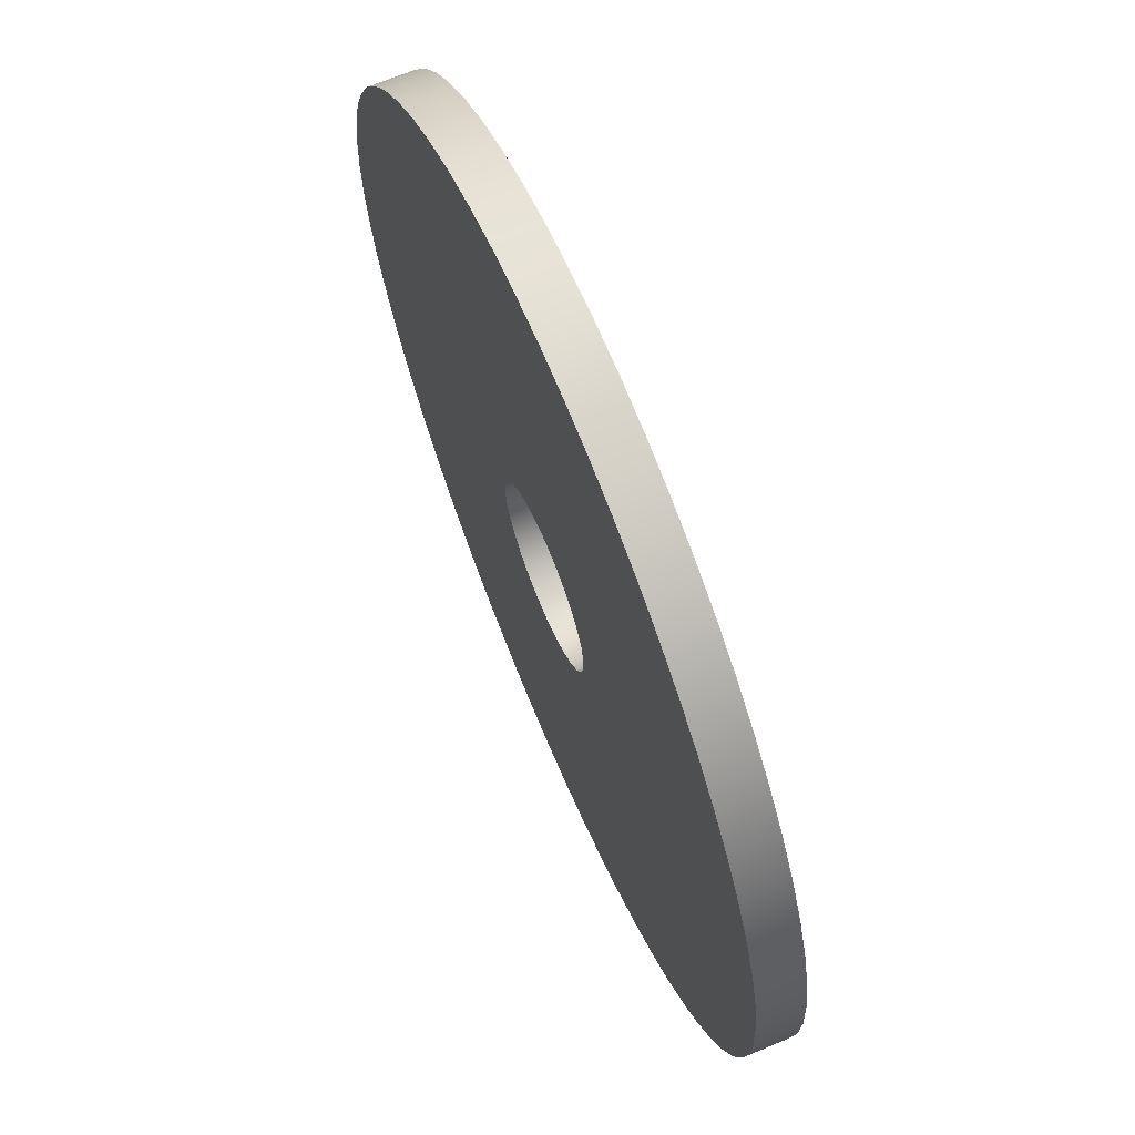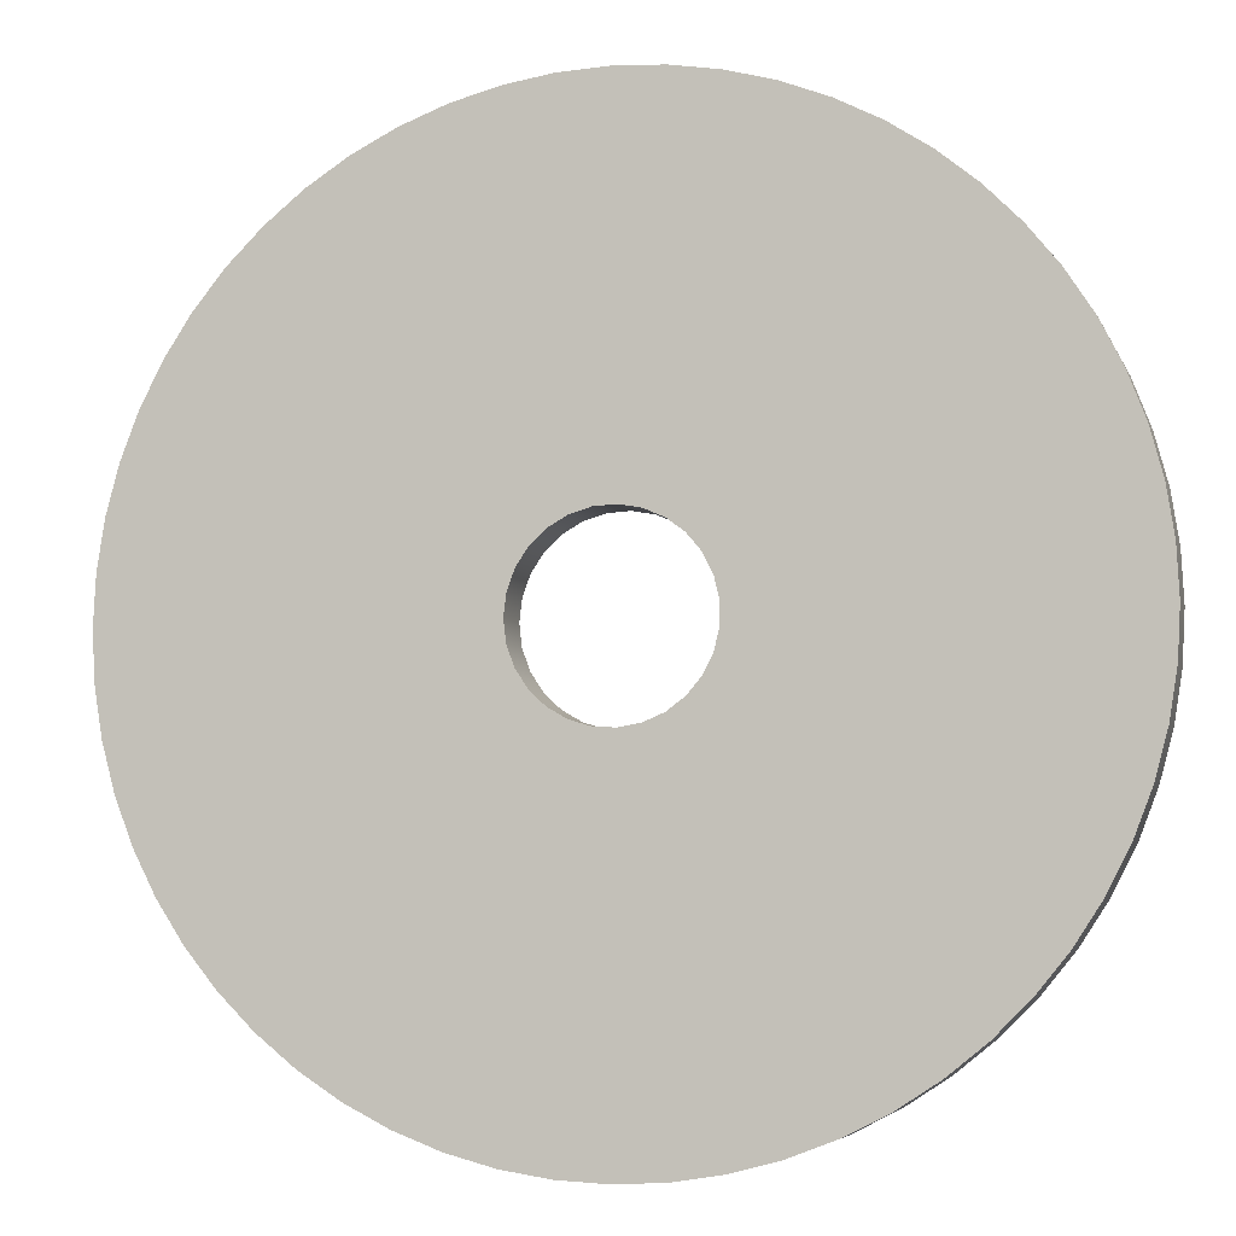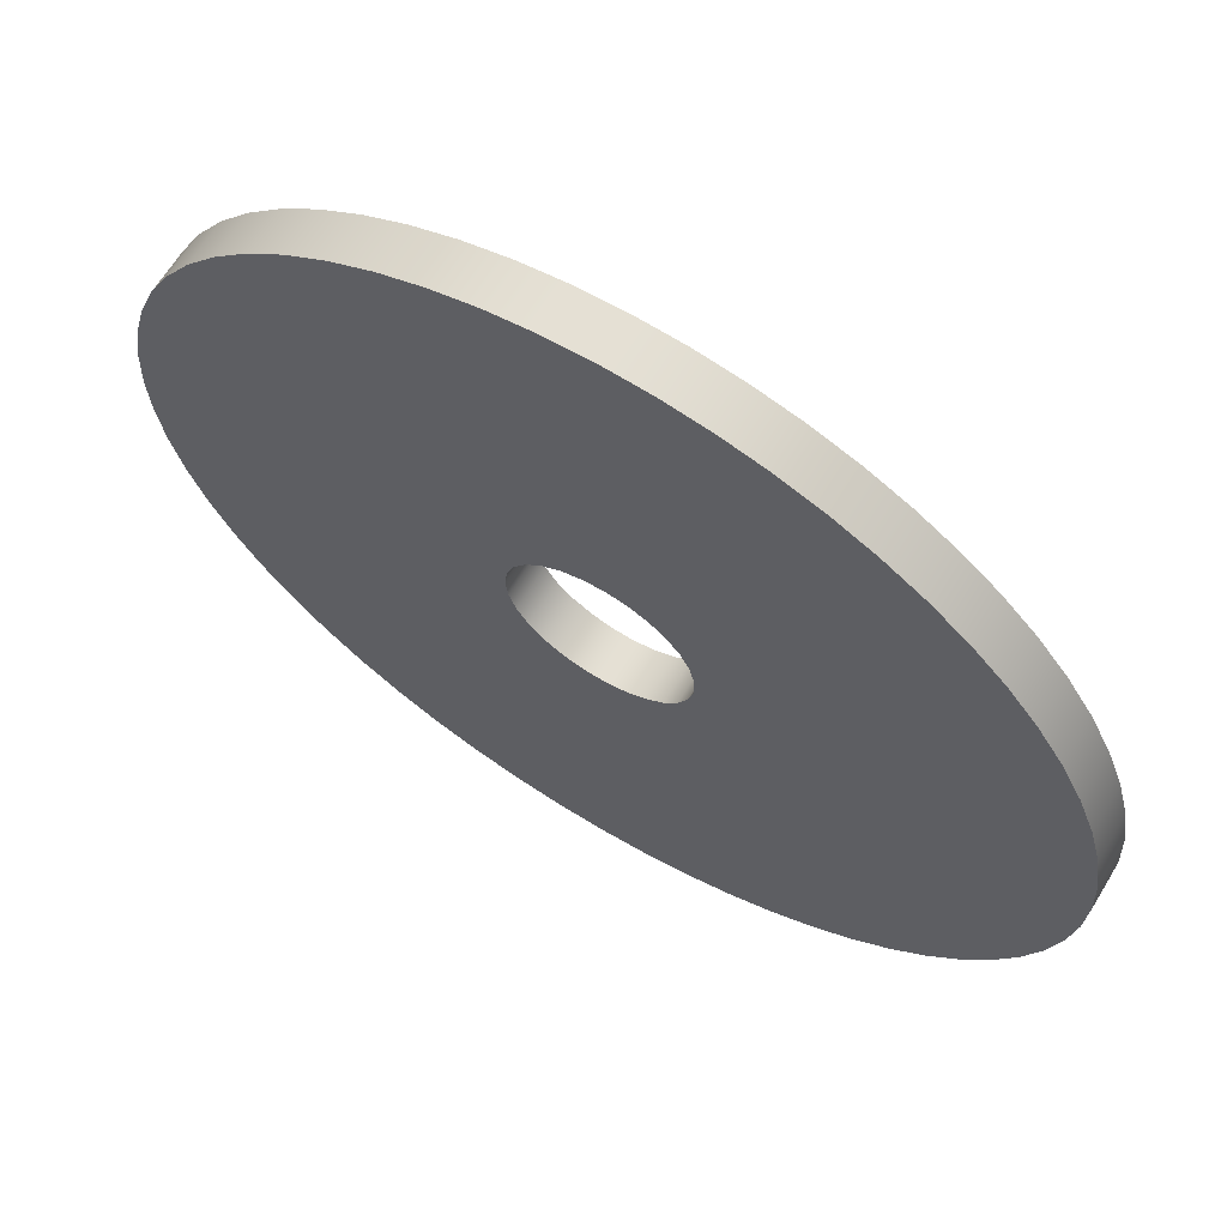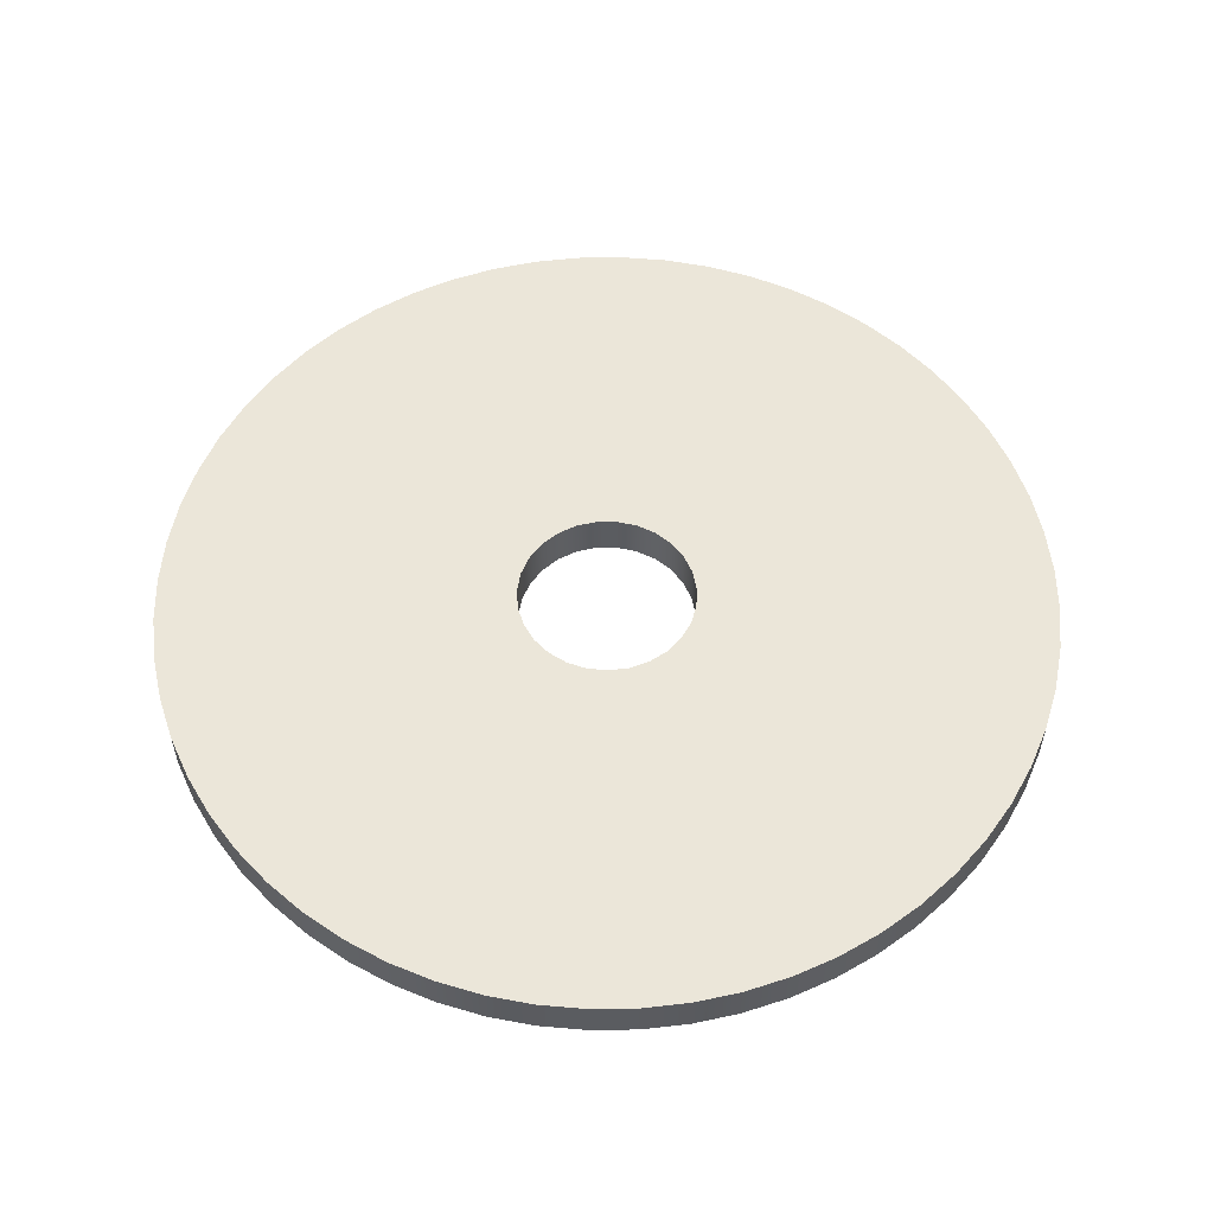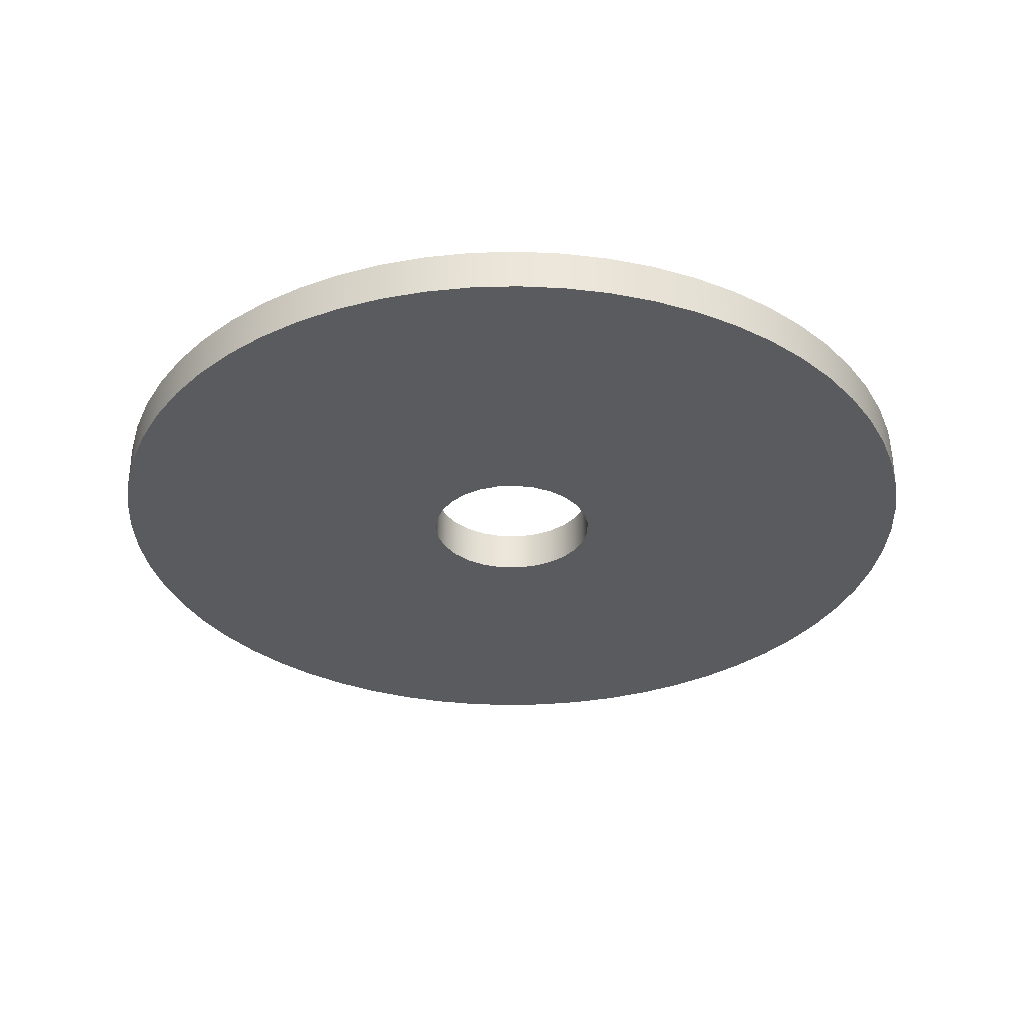
<metadata>
{"format":"obj","ext":"obj","renderer":"f3d","projection":"perspective","resolution":1024,"background":"white","views":[{"elev":67.7,"azim":-112.7,"up":"+Z"},{"elev":-5.3,"azim":-165.1,"up":"+Z"},{"elev":65.5,"azim":-148.7,"up":"+Z"},{"elev":55.8,"azim":116.2,"up":"+Y"},{"elev":-33.0,"azim":167.3,"up":"+Y"}]}
</metadata>
<code>
v 6 0 2.5
v 5.973 0 2.731
v 5.894 0 2.949
v 5.766 0 3.143
v 5.597 0 3.302
v 5.396 0 3.418
v 5.174 0 3.485
v 4.942 0 3.498
v 4.713 0 3.458
v 4.5 0 3.366
v 4.314 0 3.227
v 4.165 0 3.05
v 4.06 0 2.842
v 4.007 0 2.616
v 4.007 0 2.384
v 4.06 0 2.158
v 4.165 0 1.95
v 4.314 0 1.773
v 4.5 0 1.634
v 4.713 0 1.542
v 4.942 0 1.502
v 5.174 0 1.515
v 5.396 0 1.582
v 5.597 0 1.698
v 5.766 0 1.857
v 5.894 0 2.051
v 5.973 0 2.269
v 6 0.5 2.5
v 5.973 0.5 2.269
v 5.894 0.5 2.051
v 5.766 0.5 1.857
v 5.597 0.5 1.698
v 5.396 0.5 1.582
v 5.174 0.5 1.515
v 4.942 0.5 1.502
v 4.713 0.5 1.542
v 4.5 0.5 1.634
v 4.314 0.5 1.773
v 4.165 0.5 1.95
v 4.06 0.5 2.158
v 4.007 0.5 2.384
v 4.007 0.5 2.616
v 4.06 0.5 2.842
v 4.165 0.5 3.05
v 4.314 0.5 3.227
v 4.5 0.5 3.366
v 4.713 0.5 3.458
v 4.942 0.5 3.498
v 5.174 0.5 3.485
v 5.396 0.5 3.418
v 5.597 0.5 3.302
v 5.766 0.5 3.143
v 5.894 0.5 2.949
v 5.973 0.5 2.731
v 6 0 2.5
v 6 0.5 2.5
v 0 0.5 2.5
v 0.02739 0.5 1.977
v 0.1093 0.5 1.46
v 0.2447 0.5 0.9549
v 0.4323 0.5 0.4663
v 0.6699 0.5 -1.776e-15
v 0.9549 0.5 -0.4389
v 1.284 0.5 -0.8457
v 1.654 0.5 -1.216
v 2.061 0.5 -1.545
v 2.5 0.5 -1.83
v 2.966 0.5 -2.068
v 3.455 0.5 -2.255
v 3.96 0.5 -2.391
v 4.477 0.5 -2.473
v 5 0.5 -2.5
v 5.523 0.5 -2.473
v 6.04 0.5 -2.391
v 6.545 0.5 -2.255
v 7.034 0.5 -2.068
v 7.5 0.5 -1.83
v 7.939 0.5 -1.545
v 8.346 0.5 -1.216
v 8.716 0.5 -0.8457
v 9.045 0.5 -0.4389
v 9.33 0.5 8.882e-16
v 9.568 0.5 0.4663
v 9.755 0.5 0.9549
v 9.891 0.5 1.46
v 9.973 0.5 1.977
v 10 0.5 2.5
v 9.973 0.5 3.023
v 9.891 0.5 3.54
v 9.755 0.5 4.045
v 9.568 0.5 4.534
v 9.33 0.5 5
v 9.045 0.5 5.439
v 8.716 0.5 5.846
v 8.346 0.5 6.216
v 7.939 0.5 6.545
v 7.5 0.5 6.83
v 7.034 0.5 7.068
v 6.545 0.5 7.255
v 6.04 0.5 7.391
v 5.523 0.5 7.473
v 5 0.5 7.5
v 4.477 0.5 7.473
v 3.96 0.5 7.391
v 3.455 0.5 7.255
v 2.966 0.5 7.068
v 2.5 0.5 6.83
v 2.061 0.5 6.545
v 1.654 0.5 6.216
v 1.284 0.5 5.846
v 0.9549 0.5 5.439
v 0.6699 0.5 5
v 0.4323 0.5 4.534
v 0.2447 0.5 4.045
v 0.1093 0.5 3.54
v 0.02739 0.5 3.023
v 0 0 2.5
v 0.02739 0 3.023
v 0.1093 0 3.54
v 0.2447 0 4.045
v 0.4323 0 4.534
v 0.6699 0 5
v 0.9549 0 5.439
v 1.284 0 5.846
v 1.654 0 6.216
v 2.061 0 6.545
v 2.5 0 6.83
v 2.966 0 7.068
v 3.455 0 7.255
v 3.96 0 7.391
v 4.477 0 7.473
v 5 0 7.5
v 5.523 0 7.473
v 6.04 0 7.391
v 6.545 0 7.255
v 7.034 0 7.068
v 7.5 0 6.83
v 7.939 0 6.545
v 8.346 0 6.216
v 8.716 0 5.846
v 9.045 0 5.439
v 9.33 0 5
v 9.568 0 4.534
v 9.755 0 4.045
v 9.891 0 3.54
v 9.973 0 3.023
v 10 0 2.5
v 9.973 0 1.977
v 9.891 0 1.46
v 9.755 0 0.9549
v 9.568 0 0.4663
v 9.33 0 8.882e-16
v 9.045 0 -0.4389
v 8.716 0 -0.8457
v 8.346 0 -1.216
v 7.939 0 -1.545
v 7.5 0 -1.83
v 7.034 0 -2.068
v 6.545 0 -2.255
v 6.04 0 -2.391
v 5.523 0 -2.473
v 5 0 -2.5
v 4.477 0 -2.473
v 3.96 0 -2.391
v 3.455 0 -2.255
v 2.966 0 -2.068
v 2.5 0 -1.83
v 2.061 0 -1.545
v 1.654 0 -1.216
v 1.284 0 -0.8457
v 0.9549 0 -0.4389
v 0.6699 0 -1.776e-15
v 0.4323 0 0.4663
v 0.2447 0 0.9549
v 0.1093 0 1.46
v 0.02739 0 1.977
v 0 0 2.5
v 0 0.5 2.5
v 6 0.5 2.5
v 5.973 0.5 2.731
v 5.894 0.5 2.949
v 5.766 0.5 3.143
v 5.597 0.5 3.302
v 5.396 0.5 3.418
v 5.174 0.5 3.485
v 4.942 0.5 3.498
v 4.713 0.5 3.458
v 4.5 0.5 3.366
v 4.314 0.5 3.227
v 4.165 0.5 3.05
v 4.06 0.5 2.842
v 4.007 0.5 2.616
v 4.007 0.5 2.384
v 4.06 0.5 2.158
v 4.165 0.5 1.95
v 4.314 0.5 1.773
v 4.5 0.5 1.634
v 4.713 0.5 1.542
v 4.942 0.5 1.502
v 5.174 0.5 1.515
v 5.396 0.5 1.582
v 5.597 0.5 1.698
v 5.766 0.5 1.857
v 5.894 0.5 2.051
v 5.973 0.5 2.269
v 0 0.5 2.5
v 0.02739 0.5 3.023
v 0.1093 0.5 3.54
v 0.2447 0.5 4.045
v 0.4323 0.5 4.534
v 0.6699 0.5 5
v 0.9549 0.5 5.439
v 1.284 0.5 5.846
v 1.654 0.5 6.216
v 2.061 0.5 6.545
v 2.5 0.5 6.83
v 2.966 0.5 7.068
v 3.455 0.5 7.255
v 3.96 0.5 7.391
v 4.477 0.5 7.473
v 5 0.5 7.5
v 5.523 0.5 7.473
v 6.04 0.5 7.391
v 6.545 0.5 7.255
v 7.034 0.5 7.068
v 7.5 0.5 6.83
v 7.939 0.5 6.545
v 8.346 0.5 6.216
v 8.716 0.5 5.846
v 9.045 0.5 5.439
v 9.33 0.5 5
v 9.568 0.5 4.534
v 9.755 0.5 4.045
v 9.891 0.5 3.54
v 9.973 0.5 3.023
v 10 0.5 2.5
v 9.973 0.5 1.977
v 9.891 0.5 1.46
v 9.755 0.5 0.9549
v 9.568 0.5 0.4663
v 9.33 0.5 8.882e-16
v 9.045 0.5 -0.4389
v 8.716 0.5 -0.8457
v 8.346 0.5 -1.216
v 7.939 0.5 -1.545
v 7.5 0.5 -1.83
v 7.034 0.5 -2.068
v 6.545 0.5 -2.255
v 6.04 0.5 -2.391
v 5.523 0.5 -2.473
v 5 0.5 -2.5
v 4.477 0.5 -2.473
v 3.96 0.5 -2.391
v 3.455 0.5 -2.255
v 2.966 0.5 -2.068
v 2.5 0.5 -1.83
v 2.061 0.5 -1.545
v 1.654 0.5 -1.216
v 1.284 0.5 -0.8457
v 0.9549 0.5 -0.4389
v 0.6699 0.5 -1.776e-15
v 0.4323 0.5 0.4663
v 0.2447 0.5 0.9549
v 0.1093 0.5 1.46
v 0.02739 0.5 1.977
v 6 0 2.5
v 5.973 0 2.269
v 5.894 0 2.051
v 5.766 0 1.857
v 5.597 0 1.698
v 5.396 0 1.582
v 5.174 0 1.515
v 4.942 0 1.502
v 4.713 0 1.542
v 4.5 0 1.634
v 4.314 0 1.773
v 4.165 0 1.95
v 4.06 0 2.158
v 4.007 0 2.384
v 4.007 0 2.616
v 4.06 0 2.842
v 4.165 0 3.05
v 4.314 0 3.227
v 4.5 0 3.366
v 4.713 0 3.458
v 4.942 0 3.498
v 5.174 0 3.485
v 5.396 0 3.418
v 5.597 0 3.302
v 5.766 0 3.143
v 5.894 0 2.949
v 5.973 0 2.731
v 0 0 2.5
v 0.02739 0 1.977
v 0.1093 0 1.46
v 0.2447 0 0.9549
v 0.4323 0 0.4663
v 0.6699 0 -1.776e-15
v 0.9549 0 -0.4389
v 1.284 0 -0.8457
v 1.654 0 -1.216
v 2.061 0 -1.545
v 2.5 0 -1.83
v 2.966 0 -2.068
v 3.455 0 -2.255
v 3.96 0 -2.391
v 4.477 0 -2.473
v 5 0 -2.5
v 5.523 0 -2.473
v 6.04 0 -2.391
v 6.545 0 -2.255
v 7.034 0 -2.068
v 7.5 0 -1.83
v 7.939 0 -1.545
v 8.346 0 -1.216
v 8.716 0 -0.8457
v 9.045 0 -0.4389
v 9.33 0 8.882e-16
v 9.568 0 0.4663
v 9.755 0 0.9549
v 9.891 0 1.46
v 9.973 0 1.977
v 10 0 2.5
v 9.973 0 3.023
v 9.891 0 3.54
v 9.755 0 4.045
v 9.568 0 4.534
v 9.33 0 5
v 9.045 0 5.439
v 8.716 0 5.846
v 8.346 0 6.216
v 7.939 0 6.545
v 7.5 0 6.83
v 7.034 0 7.068
v 6.545 0 7.255
v 6.04 0 7.391
v 5.523 0 7.473
v 5 0 7.5
v 4.477 0 7.473
v 3.96 0 7.391
v 3.455 0 7.255
v 2.966 0 7.068
v 2.5 0 6.83
v 2.061 0 6.545
v 1.654 0 6.216
v 1.284 0 5.846
v 0.9549 0 5.439
v 0.6699 0 5
v 0.4323 0 4.534
v 0.2447 0 4.045
v 0.1093 0 3.54
v 0.02739 0 3.023
f 2 54 1
f 1 54 56
f 55 28 27
f 27 28 29
f 27 29 26
f 26 29 30
f 26 30 25
f 25 30 31
f 25 31 24
f 24 31 32
f 24 32 23
f 23 32 33
f 23 33 22
f 22 33 34
f 22 34 21
f 21 34 35
f 21 35 20
f 20 35 36
f 20 36 19
f 19 36 37
f 19 37 18
f 18 37 38
f 18 38 17
f 17 38 39
f 17 39 16
f 16 39 40
f 16 40 15
f 15 40 41
f 15 41 14
f 14 41 42
f 14 42 13
f 13 42 43
f 13 43 12
f 12 43 44
f 12 44 11
f 11 44 45
f 11 45 10
f 10 45 46
f 10 46 9
f 9 46 47
f 9 47 8
f 8 47 48
f 8 48 7
f 7 48 49
f 7 49 6
f 6 49 50
f 6 50 5
f 5 50 51
f 5 51 4
f 4 51 52
f 4 52 3
f 3 52 53
f 3 53 2
f 2 53 54
f 58 176 57
f 57 176 177
f 178 117 116
f 116 117 118
f 116 118 115
f 115 118 119
f 115 119 114
f 114 119 120
f 114 120 113
f 113 120 121
f 113 121 112
f 112 121 122
f 112 122 111
f 111 122 123
f 111 123 110
f 110 123 124
f 110 124 109
f 109 124 125
f 109 125 108
f 108 125 126
f 108 126 107
f 107 126 127
f 107 127 106
f 106 127 128
f 106 128 105
f 105 128 129
f 105 129 104
f 104 129 130
f 104 130 103
f 103 130 131
f 103 131 102
f 102 131 132
f 102 132 101
f 101 132 133
f 101 133 100
f 100 133 134
f 100 134 99
f 99 134 135
f 99 135 98
f 98 135 136
f 98 136 97
f 97 136 137
f 97 137 96
f 96 137 138
f 96 138 95
f 95 138 139
f 95 139 94
f 94 139 140
f 94 140 93
f 93 140 141
f 93 141 92
f 92 141 142
f 92 142 91
f 91 142 143
f 91 143 90
f 90 143 144
f 90 144 89
f 89 144 145
f 89 145 88
f 88 145 146
f 88 146 87
f 87 146 147
f 87 147 86
f 86 147 148
f 86 148 85
f 85 148 149
f 85 149 84
f 84 149 150
f 84 150 83
f 83 150 151
f 83 151 82
f 82 151 152
f 82 152 81
f 81 152 153
f 81 153 80
f 80 153 154
f 80 154 79
f 79 154 155
f 79 155 78
f 78 155 156
f 78 156 77
f 77 156 157
f 77 157 76
f 76 157 158
f 76 158 75
f 75 158 159
f 75 159 74
f 74 159 160
f 74 160 73
f 73 160 161
f 73 161 72
f 72 161 162
f 72 162 71
f 71 162 163
f 71 163 70
f 70 163 164
f 70 164 69
f 69 164 165
f 69 165 68
f 68 165 166
f 68 166 67
f 67 166 167
f 67 167 66
f 66 167 168
f 66 168 65
f 65 168 169
f 65 169 64
f 64 169 170
f 64 170 63
f 63 170 171
f 63 171 62
f 62 171 172
f 62 172 61
f 61 172 173
f 61 173 60
f 60 173 174
f 60 174 59
f 59 174 175
f 59 175 58
f 58 175 176
f 180 235 179
f 179 235 236
f 179 236 237
f 181 233 180
f 180 233 234
f 180 234 235
f 182 230 181
f 181 230 231
f 181 231 232
f 183 228 182
f 182 228 229
f 182 229 230
f 184 226 183
f 183 226 227
f 183 227 228
f 185 224 184
f 184 224 225
f 184 225 226
f 186 222 185
f 185 222 223
f 185 223 224
f 187 219 186
f 186 219 220
f 186 220 221
f 188 217 187
f 187 217 218
f 187 218 219
f 189 215 188
f 188 215 216
f 188 216 217
f 190 213 189
f 189 213 214
f 189 214 215
f 191 210 190
f 190 210 211
f 190 211 212
f 192 208 191
f 191 208 209
f 191 209 210
f 193 206 192
f 192 206 207
f 192 207 208
f 194 264 193
f 193 264 265
f 193 265 206
f 195 262 194
f 194 262 263
f 194 263 264
f 196 259 195
f 195 259 260
f 195 260 261
f 197 257 196
f 196 257 258
f 196 258 259
f 198 255 197
f 197 255 256
f 197 256 257
f 199 253 198
f 198 253 254
f 198 254 255
f 200 250 199
f 199 250 251
f 199 251 252
f 201 248 200
f 200 248 249
f 200 249 250
f 202 246 201
f 201 246 247
f 201 247 248
f 203 244 202
f 202 244 245
f 202 245 246
f 204 242 203
f 203 242 243
f 203 243 244
f 205 239 204
f 204 239 240
f 204 240 241
f 179 237 205
f 205 237 238
f 205 238 239
f 212 213 190
f 221 222 186
f 232 233 181
f 241 242 204
f 252 253 199
f 261 262 195
f 267 322 266
f 266 322 323
f 266 323 324
f 268 320 267
f 267 320 321
f 267 321 322
f 269 317 268
f 268 317 318
f 268 318 319
f 270 315 269
f 269 315 316
f 269 316 317
f 271 313 270
f 270 313 314
f 270 314 315
f 272 311 271
f 271 311 312
f 271 312 313
f 273 309 272
f 272 309 310
f 272 310 311
f 274 306 273
f 273 306 307
f 273 307 308
f 275 304 274
f 274 304 305
f 274 305 306
f 276 302 275
f 275 302 303
f 275 303 304
f 277 300 276
f 276 300 301
f 276 301 302
f 278 297 277
f 277 297 298
f 277 298 299
f 279 295 278
f 278 295 296
f 278 296 297
f 280 293 279
f 279 293 294
f 279 294 295
f 281 351 280
f 280 351 352
f 280 352 293
f 282 349 281
f 281 349 350
f 281 350 351
f 283 346 282
f 282 346 347
f 282 347 348
f 284 344 283
f 283 344 345
f 283 345 346
f 285 342 284
f 284 342 343
f 284 343 344
f 286 340 285
f 285 340 341
f 285 341 342
f 287 337 286
f 286 337 338
f 286 338 339
f 288 335 287
f 287 335 336
f 287 336 337
f 289 333 288
f 288 333 334
f 288 334 335
f 290 331 289
f 289 331 332
f 289 332 333
f 291 329 290
f 290 329 330
f 290 330 331
f 292 326 291
f 291 326 327
f 291 327 328
f 266 324 292
f 292 324 325
f 292 325 326
f 299 300 277
f 308 309 273
f 319 320 268
f 328 329 291
f 339 340 286
f 348 349 282

</code>
